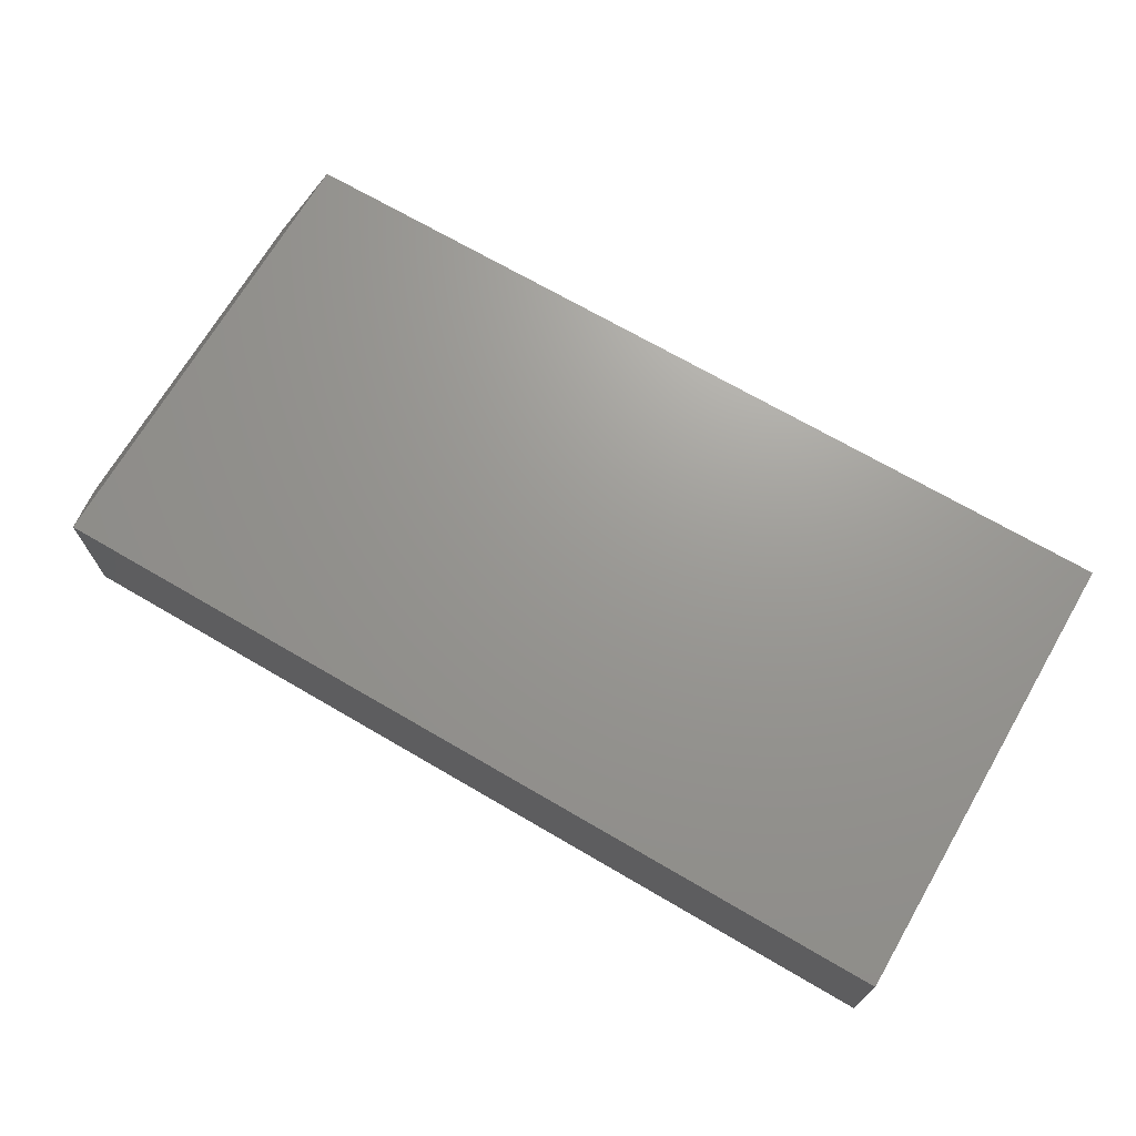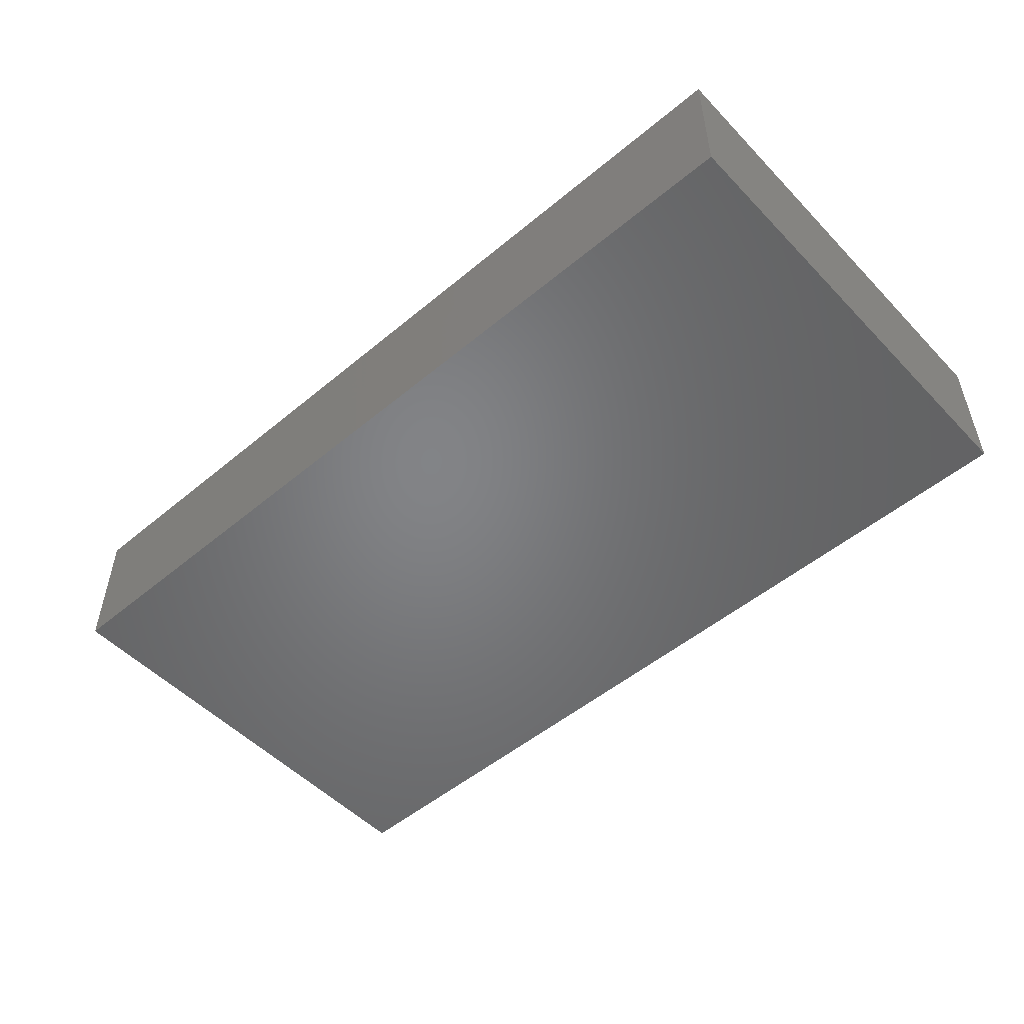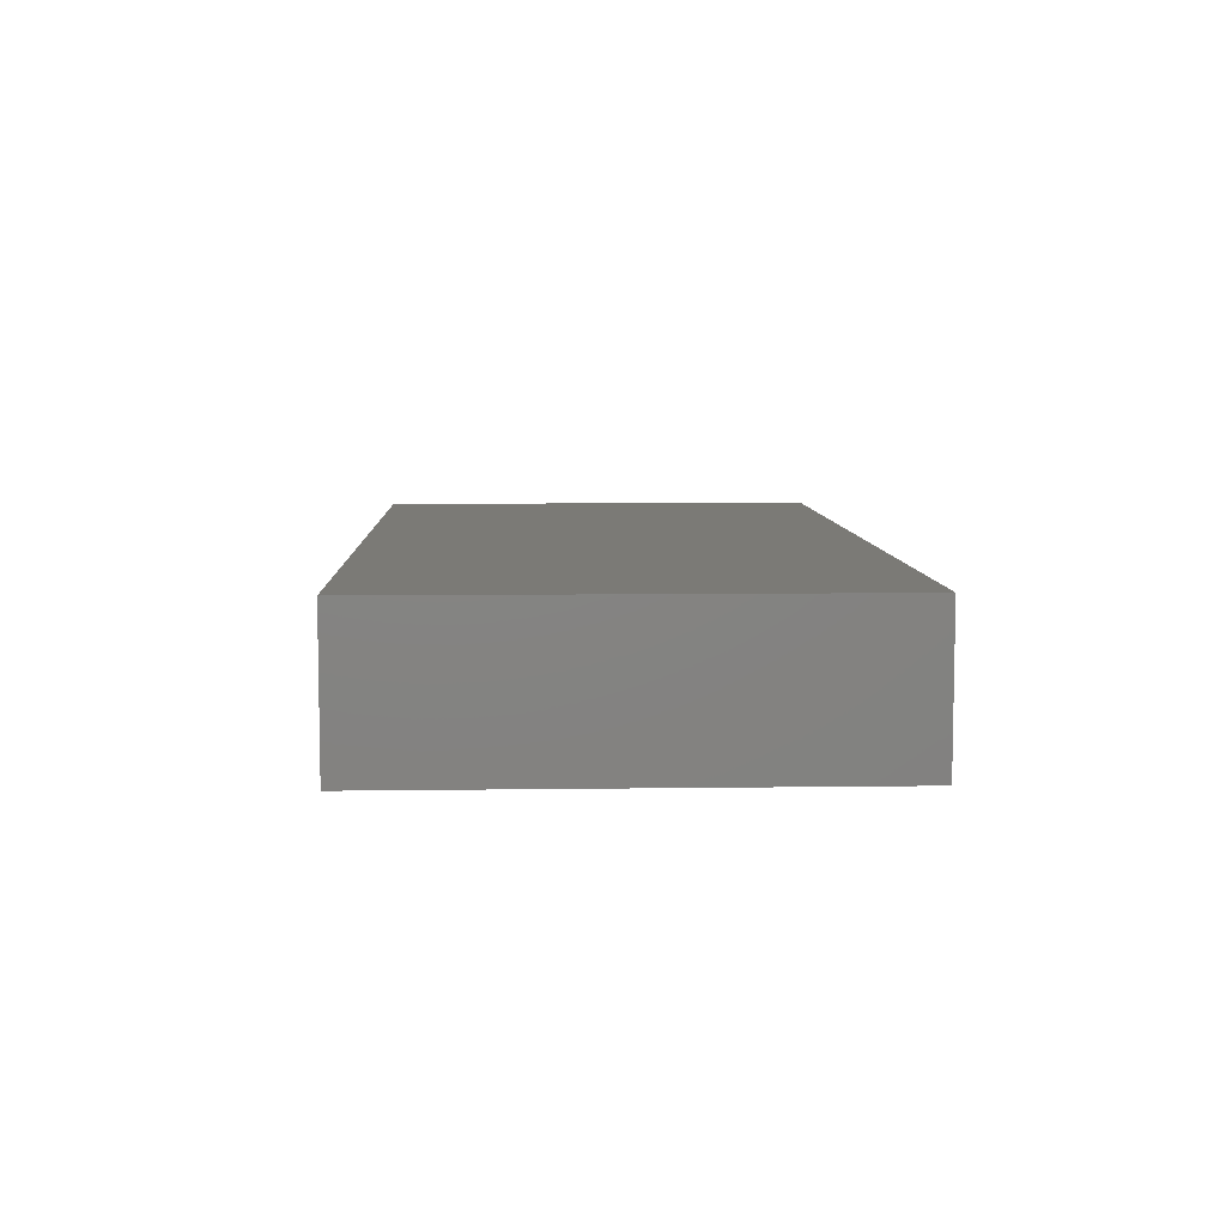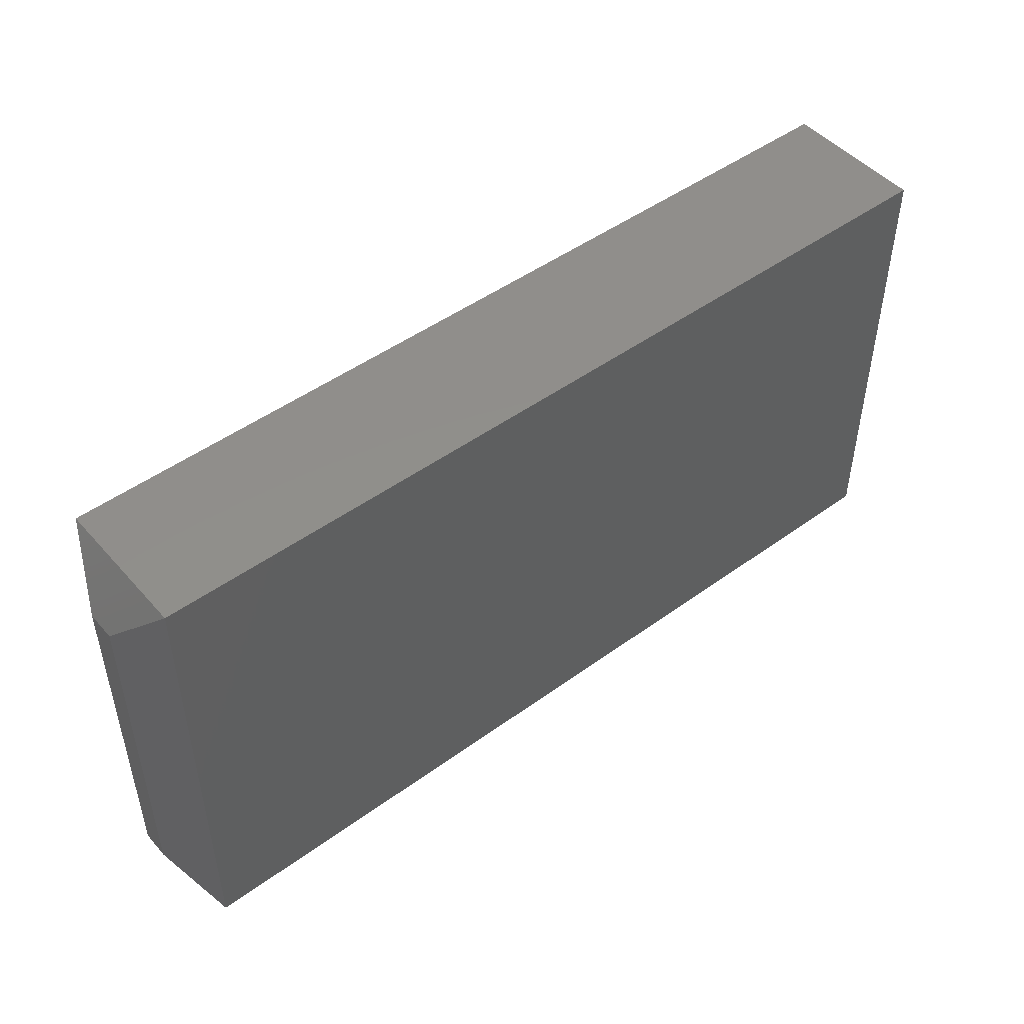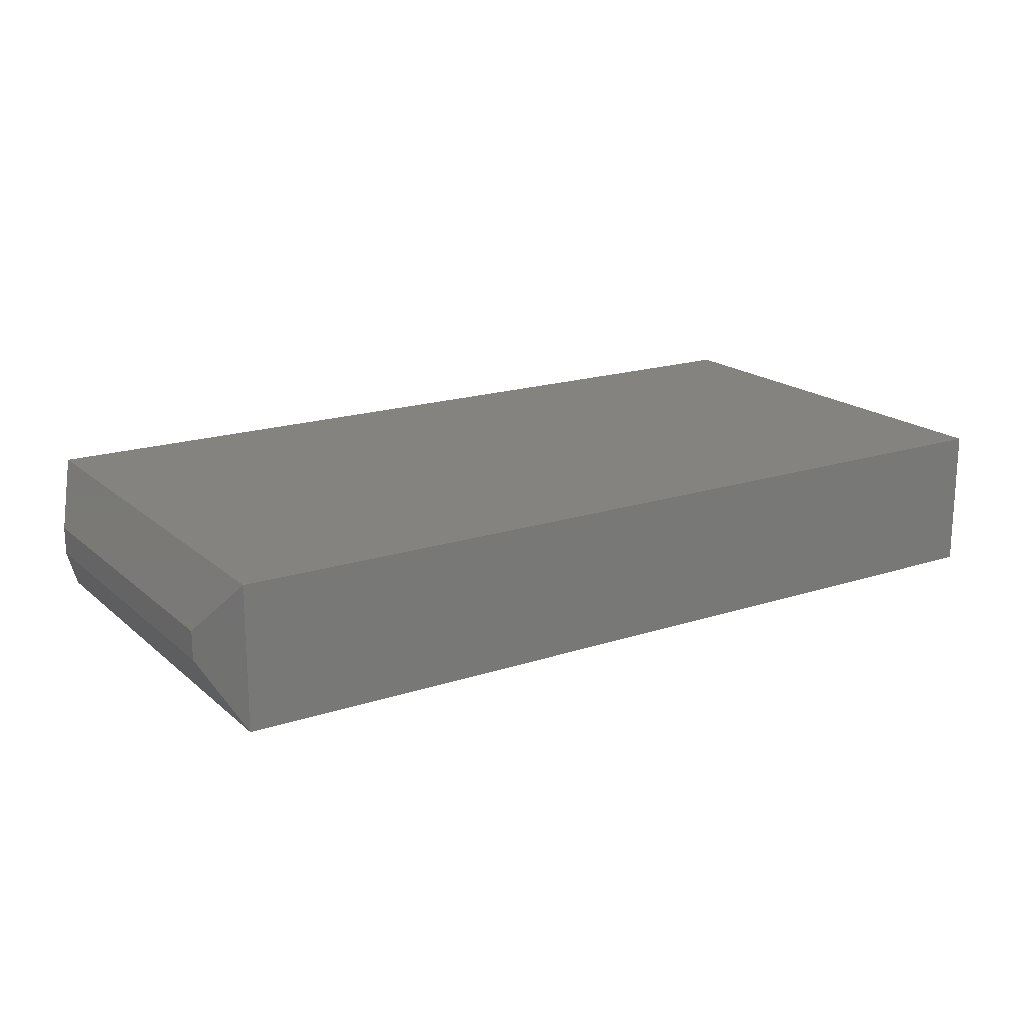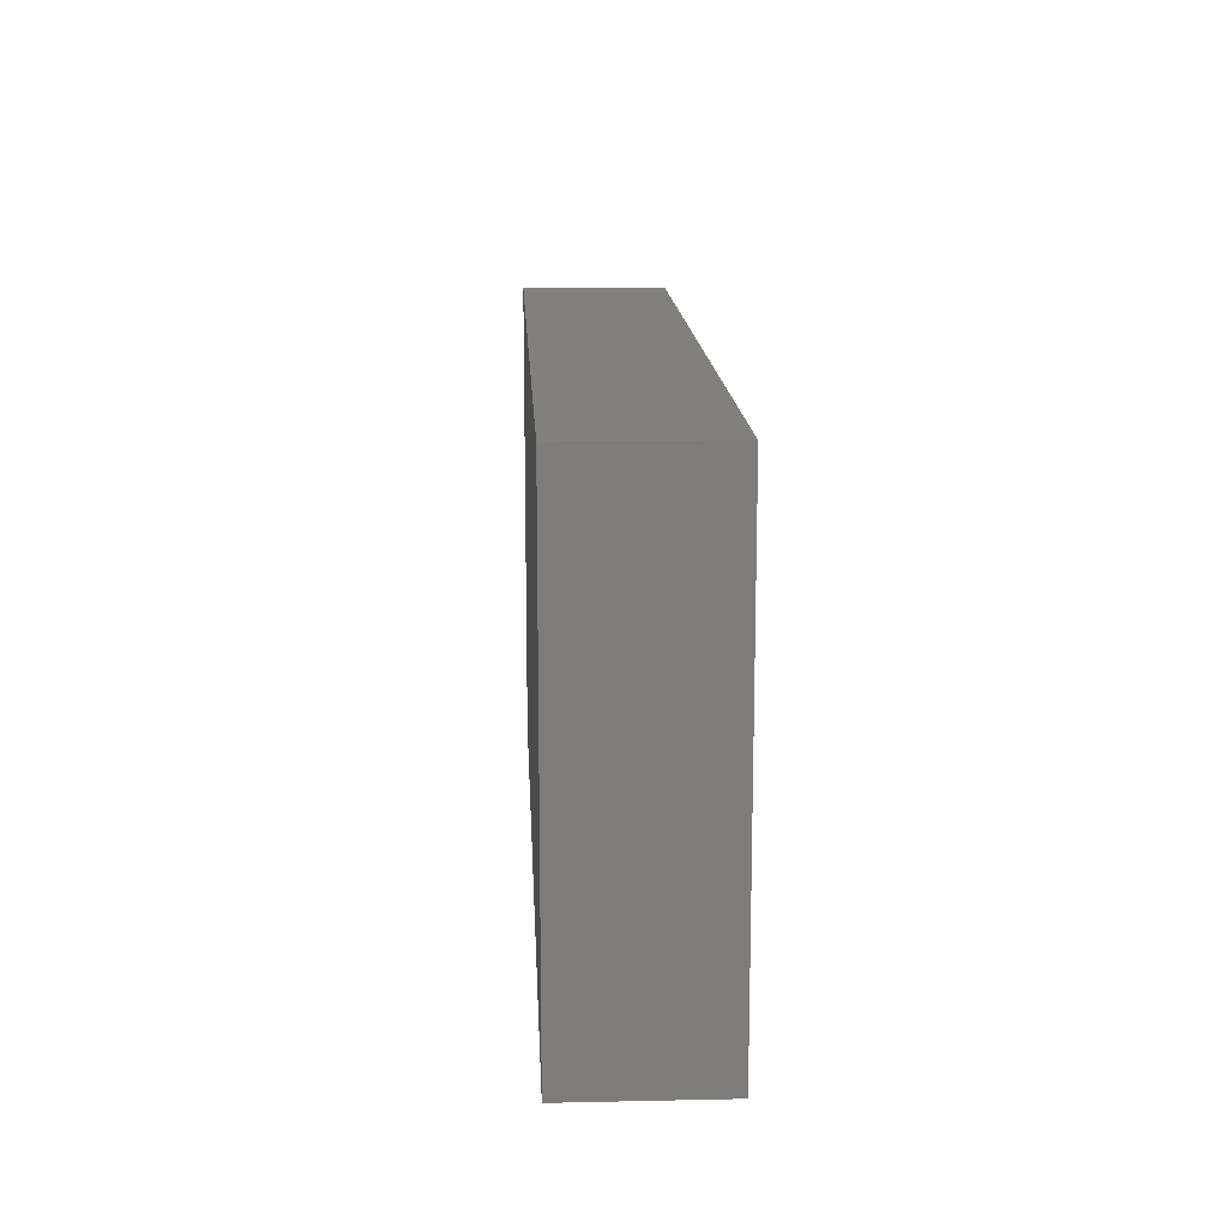
<metadata>
{"format":"stl","ext":"stl","renderer":"f3d","projection":"perspective","resolution":1024,"background":"white","views":[{"elev":69.9,"azim":30.3,"up":"+Z"},{"elev":-51.4,"azim":42.1,"up":"+Z"},{"elev":7.2,"azim":87.7,"up":"+Z"},{"elev":48.0,"azim":-39.2,"up":"+Y"},{"elev":18.2,"azim":-32.4,"up":"+Z"},{"elev":14.3,"azim":87.3,"up":"+Y"}]}
</metadata>
<code>
# stl→obj: 12 verts, 20 faces
v -0.7266 0 0.1172
v 0 0 0.1172
v -0.7266 0.3789 0.1172
v 0 0.3789 0.1172
v -0.7266 -1.388e-17 0
v -0.7266 0.3789 0
v 0 0 0
v 0 0.3789 0
v -0.75 0.3321 0.07031
v -0.75 0.3321 0.04688
v -0.75 0.04688 0.07031
v -0.75 0.04688 0.04688
f 1 2 3
f 3 2 4
f 5 6 7
f 7 6 8
f 9 10 11
f 11 10 12
f 4 8 3
f 3 8 6
f 1 5 2
f 2 5 7
f 3 6 9
f 9 6 10
f 5 12 6
f 6 12 10
f 5 1 12
f 12 1 11
f 1 3 11
f 11 3 9
f 2 7 4
f 4 7 8

</code>
